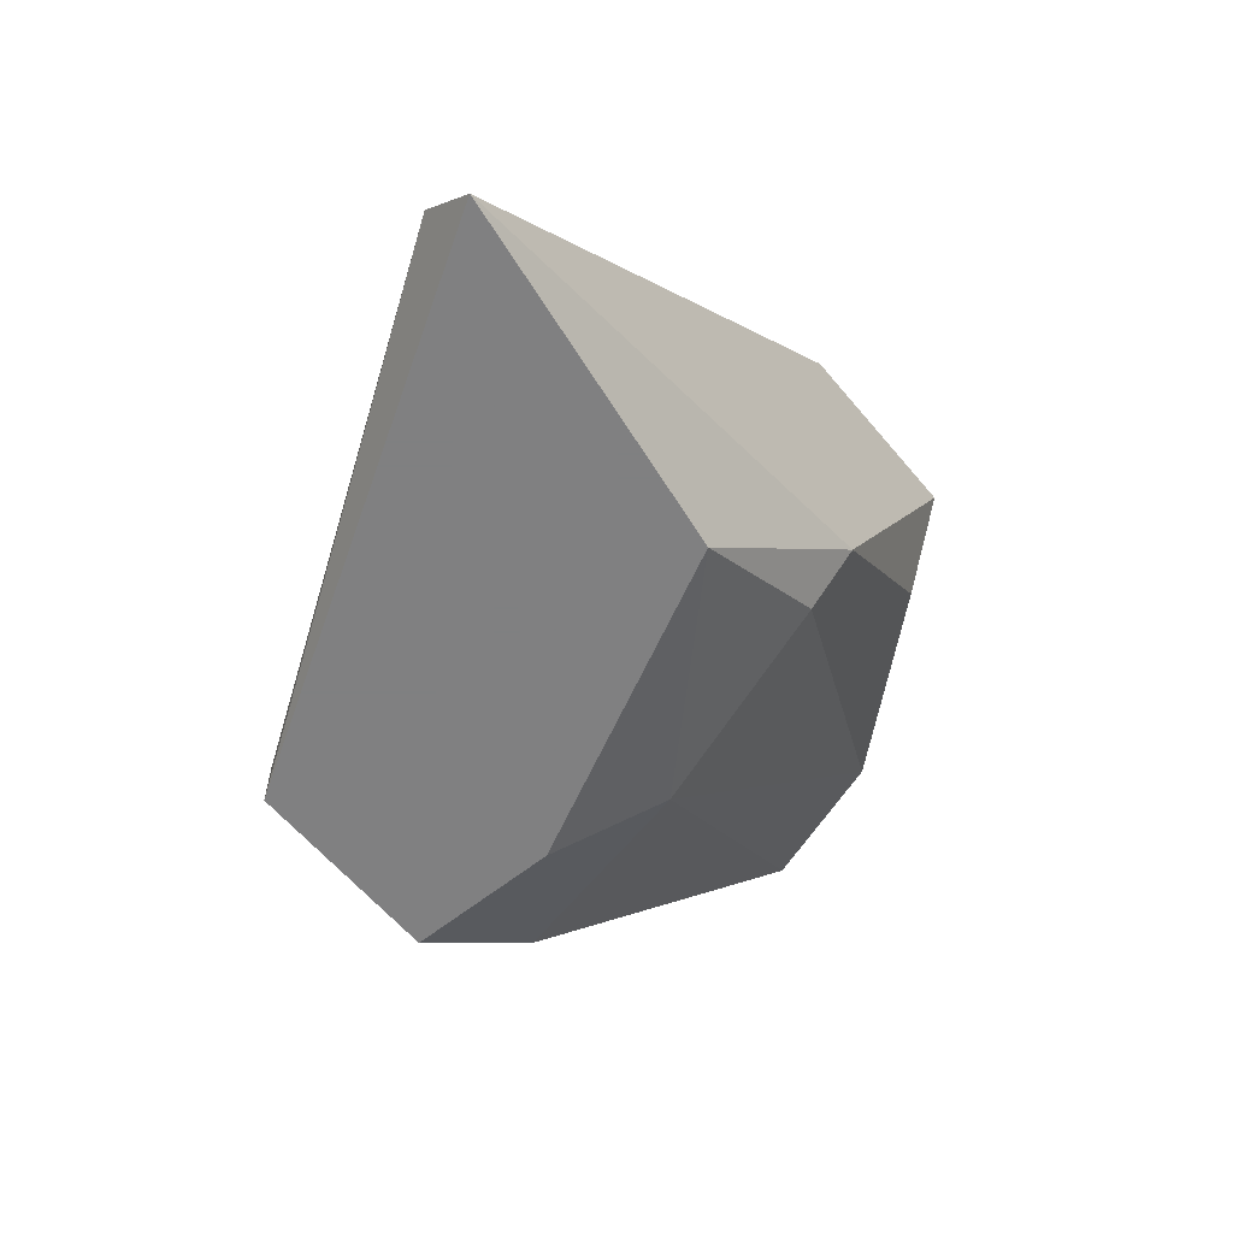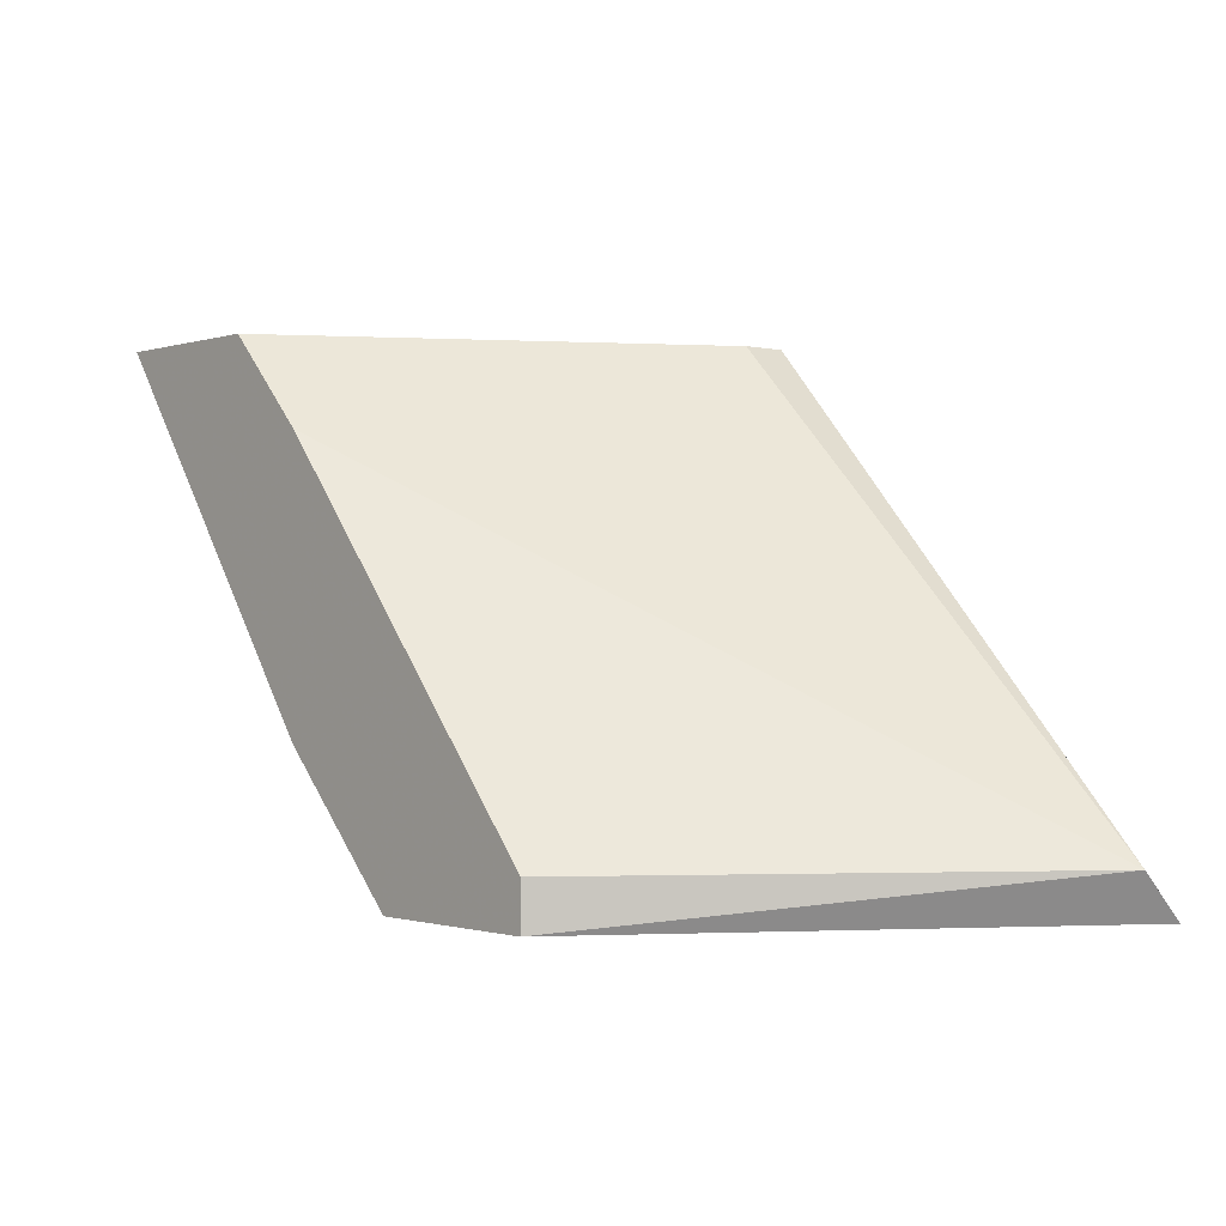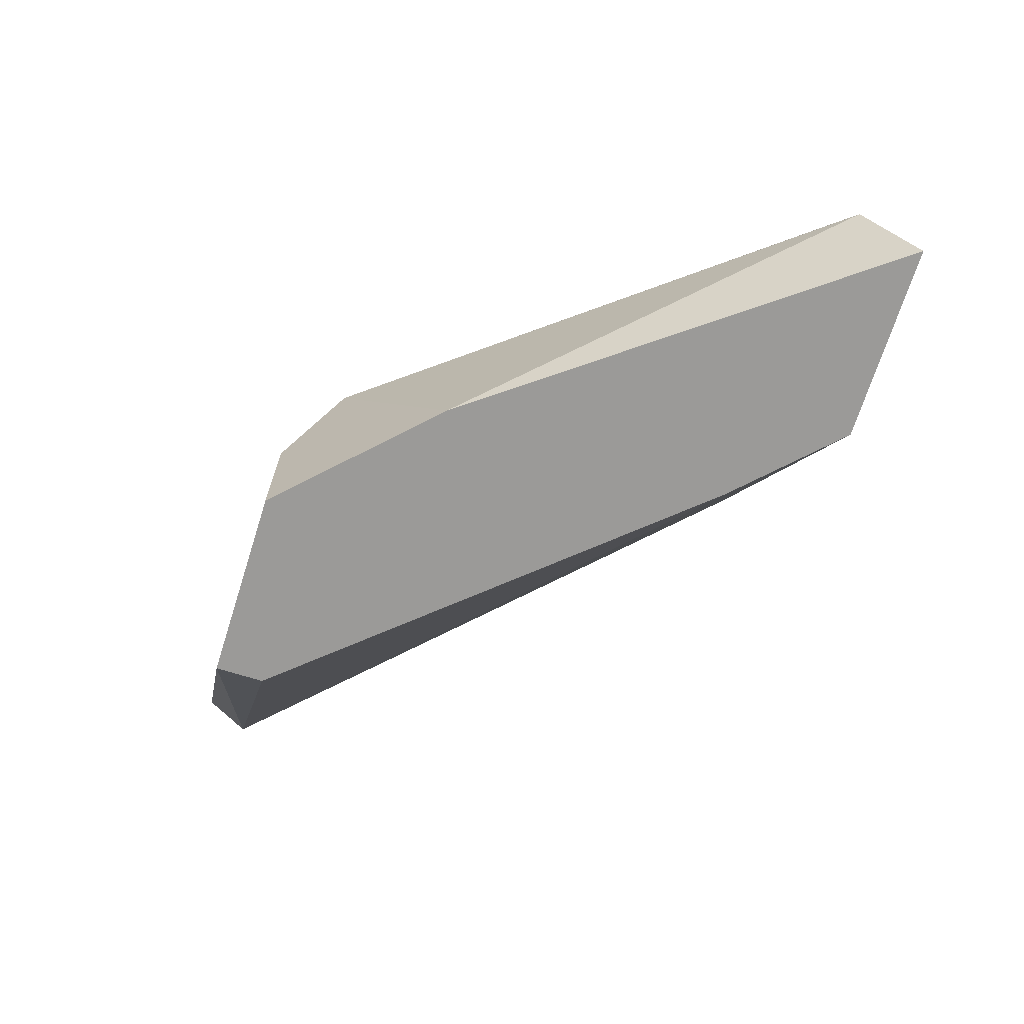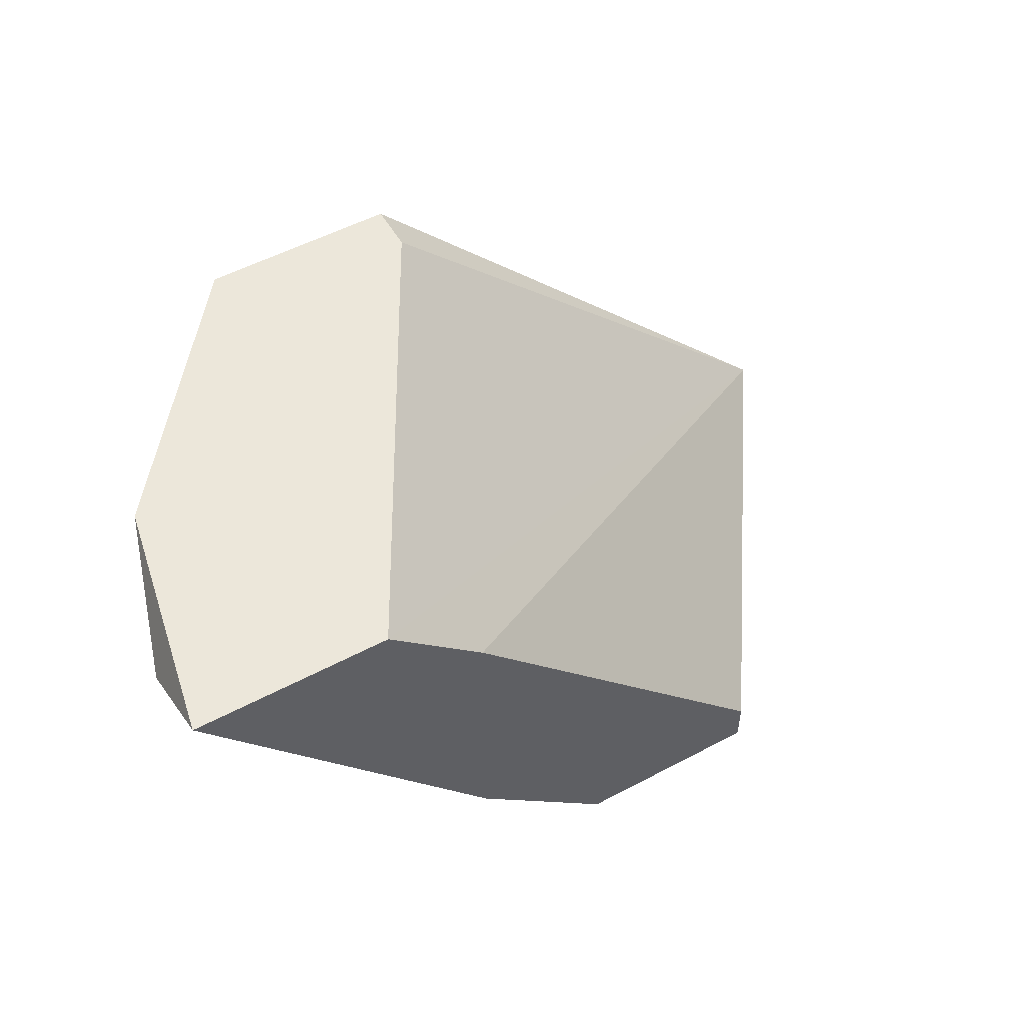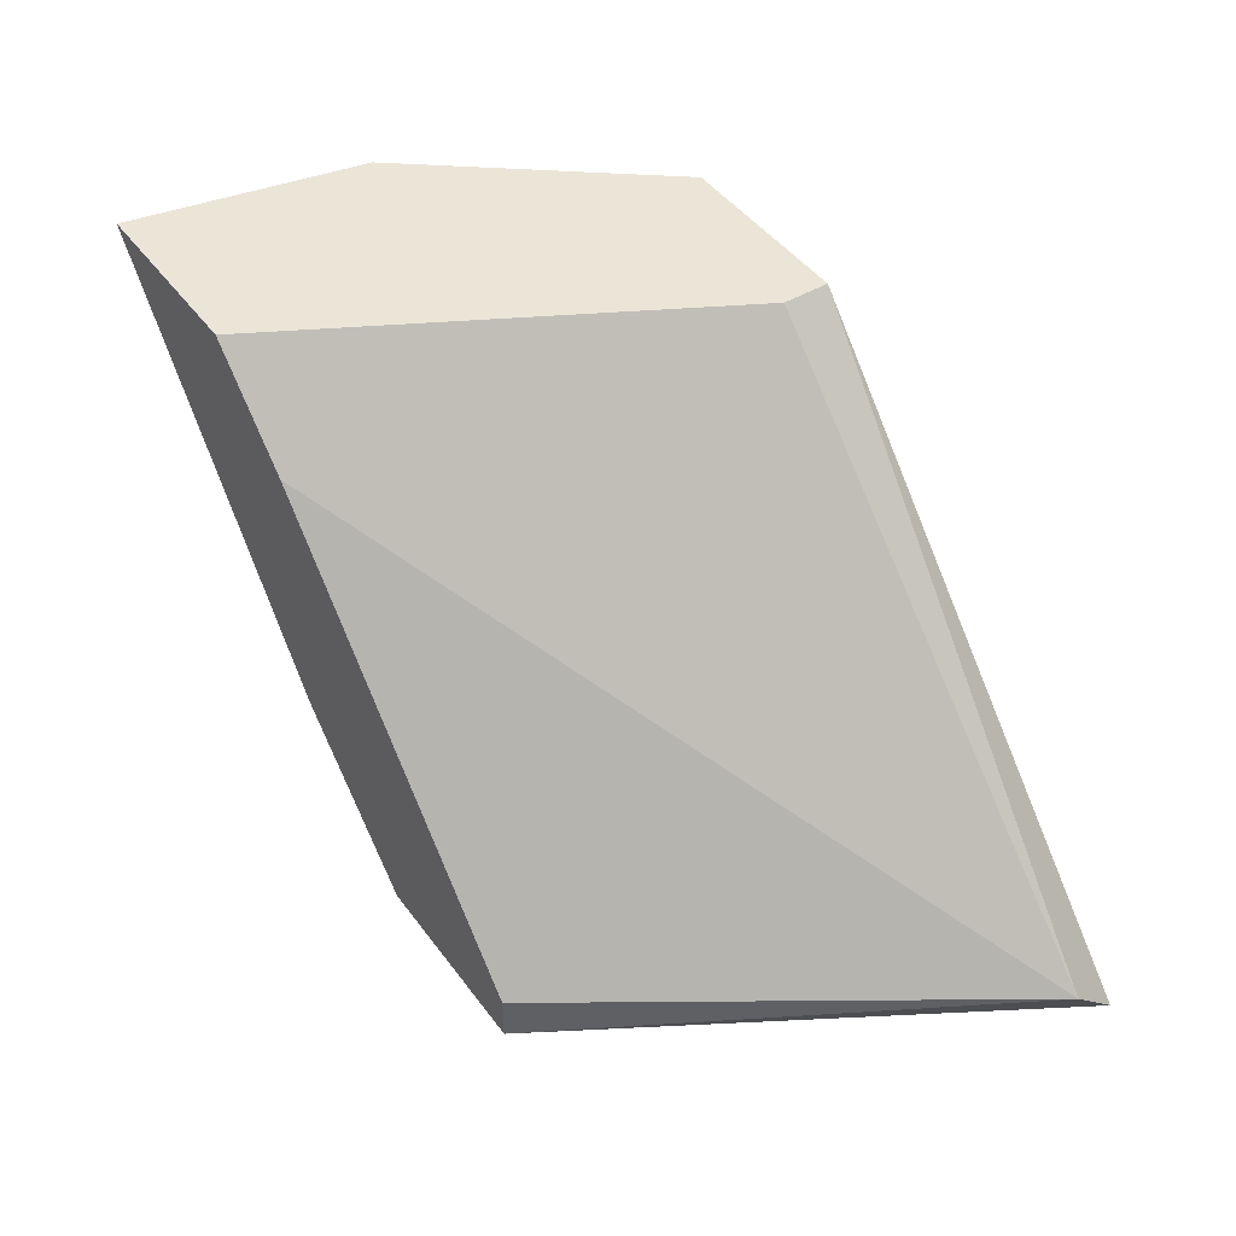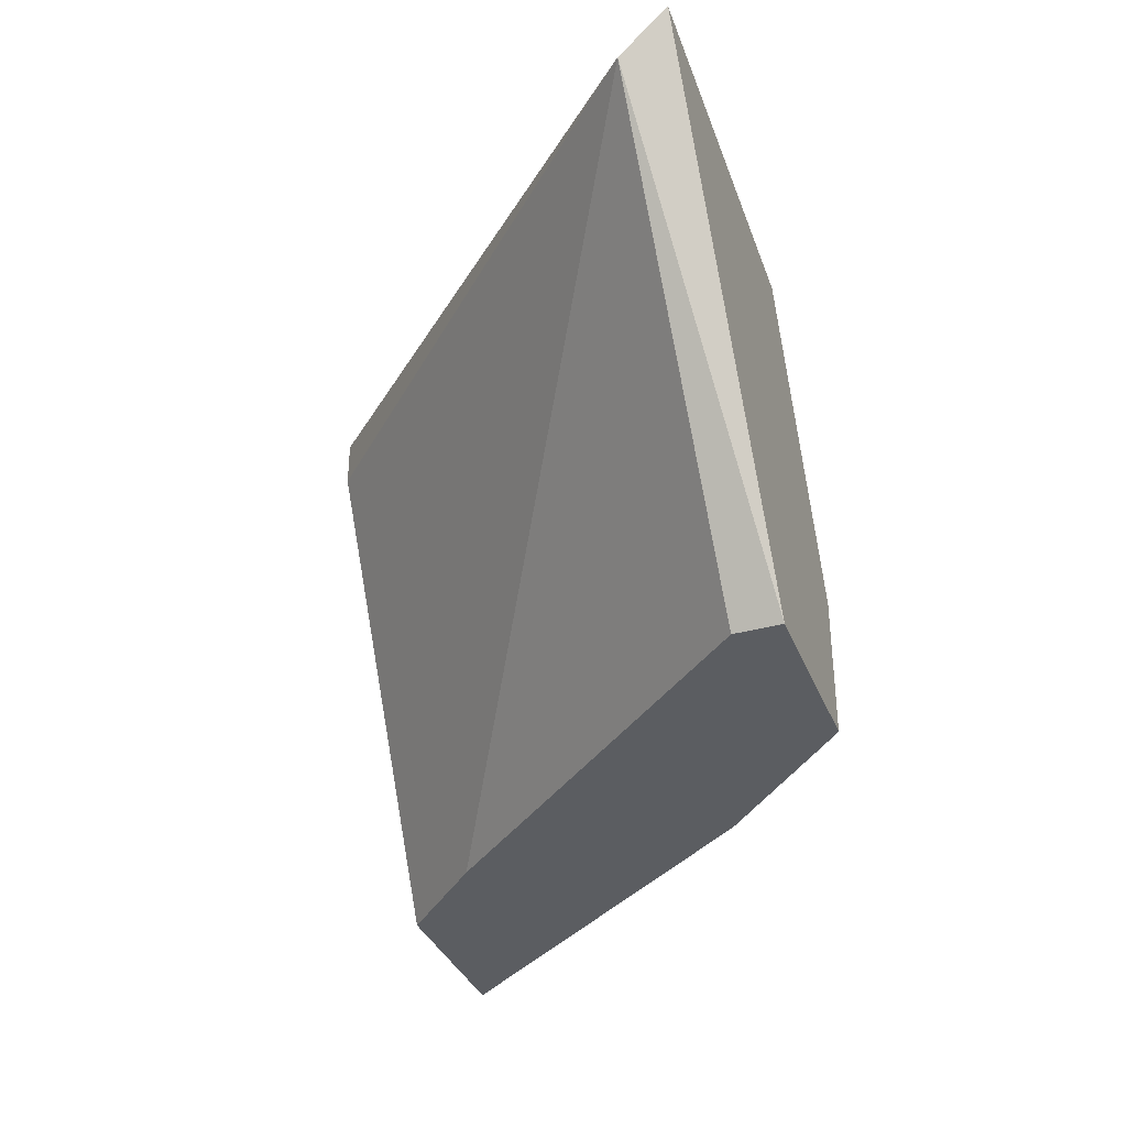
<metadata>
{"format":"obj","ext":"obj","renderer":"f3d","projection":"perspective","resolution":1024,"background":"white","views":[{"elev":-60.0,"azim":129.6,"up":"+Z"},{"elev":-0.7,"azim":49.7,"up":"+Z"},{"elev":-69.3,"azim":-107.6,"up":"+Y"},{"elev":53.4,"azim":-29.5,"up":"+Z"},{"elev":45.7,"azim":55.8,"up":"+Z"},{"elev":-35.4,"azim":109.9,"up":"+Y"}]}
</metadata>
<code>
v -0.03686 1.5e-05 0.01184
v -0.03933 -0.004933 0.01184
v -0.03933 0.00084 0.01431
v -0.03933 1.5e-05 0.01349
v -0.03933 -0.007409 0.01184
v -0.03109 0.00084 0.01184
v -0.03109 1.5e-05 0.01266
v -0.04181 -0.007409 0.01926
v -0.04593 -0.003285 0.02009
v -0.04593 -0.003285 0.02091
v -0.03604 -0.007409 0.01184
v -0.03604 -0.007409 0.01266
v -0.04263 0.00084 0.02091
v -0.04263 1.5e-05 0.01844
v -0.04181 -0.007409 0.01431
v -0.04676 -0.005757 0.02009
v -0.04676 -0.007409 0.02091
v -0.03934 0.00084 0.02091
v -0.03934 1.5e-05 0.02091
v -0.04346 -0.007409 0.02091
v -0.04016 -0.003285 0.01266
f 9 16 10
f 20 5 12
f 13 20 18
f 3 13 18
f 3 18 6
f 5 2 6
f 18 7 6
f 20 13 17
f 5 20 17
f 3 6 1
f 6 2 1
f 1 2 21
f 21 16 9
f 20 7 19
f 18 20 19
f 7 18 19
f 12 5 11
f 7 12 11
f 5 6 11
f 6 7 11
f 2 5 15
f 5 17 15
f 17 16 15
f 21 2 15
f 16 21 15
f 13 3 14
f 9 13 14
f 3 9 14
f 3 1 4
f 1 21 4
f 9 3 4
f 21 9 4
f 7 20 8
f 12 7 8
f 20 12 8
f 17 13 10
f 16 17 10
f 13 9 10

</code>
